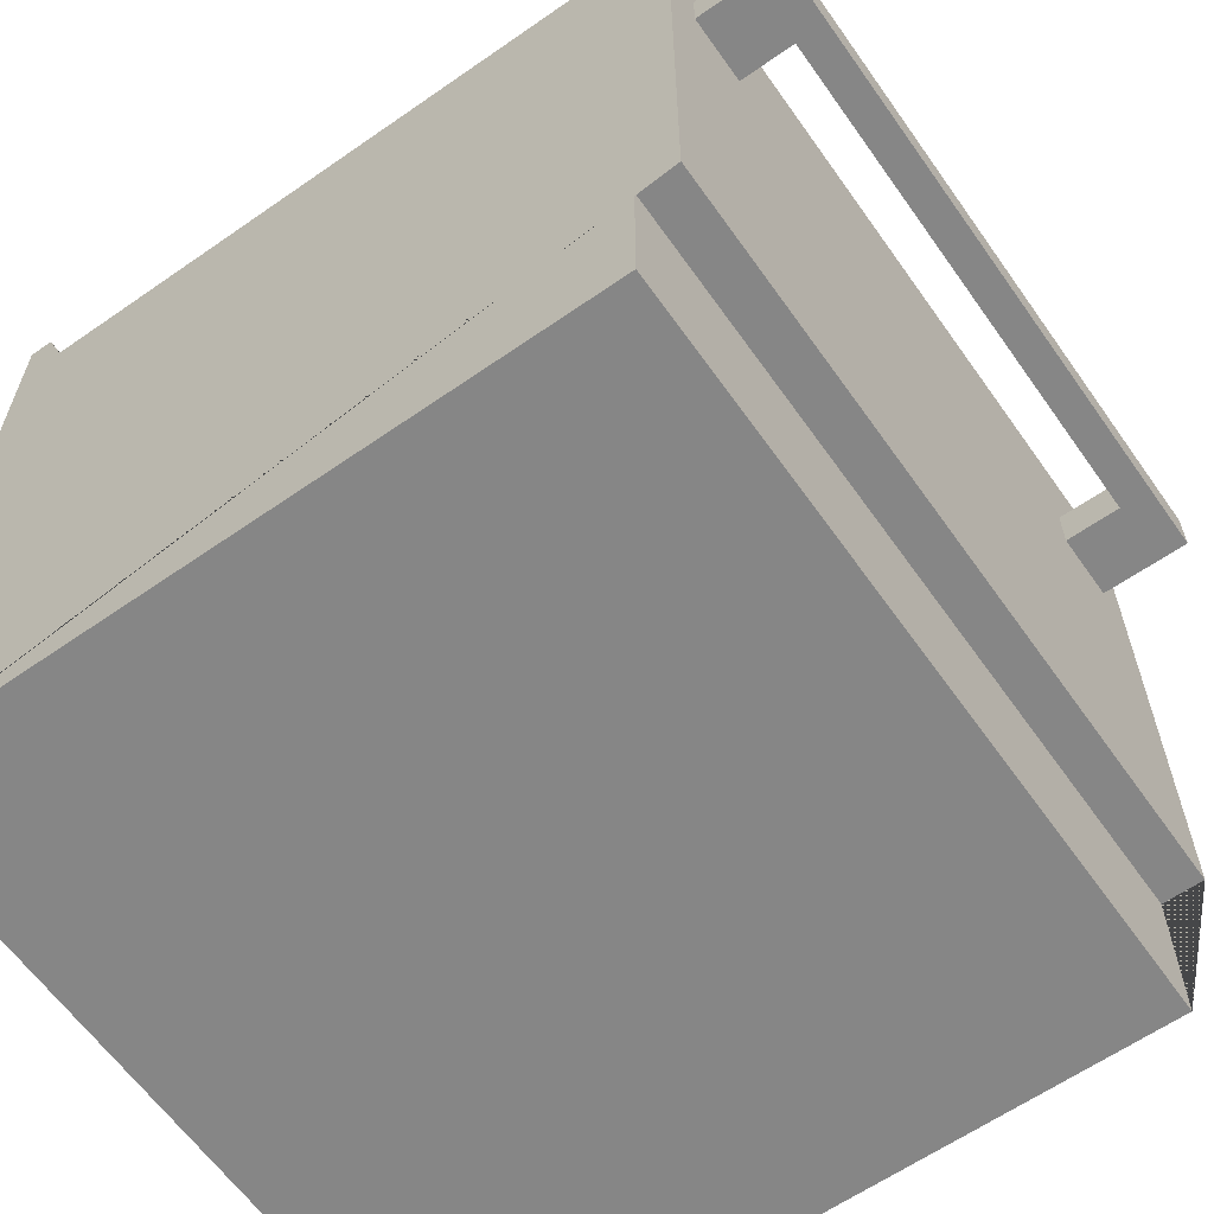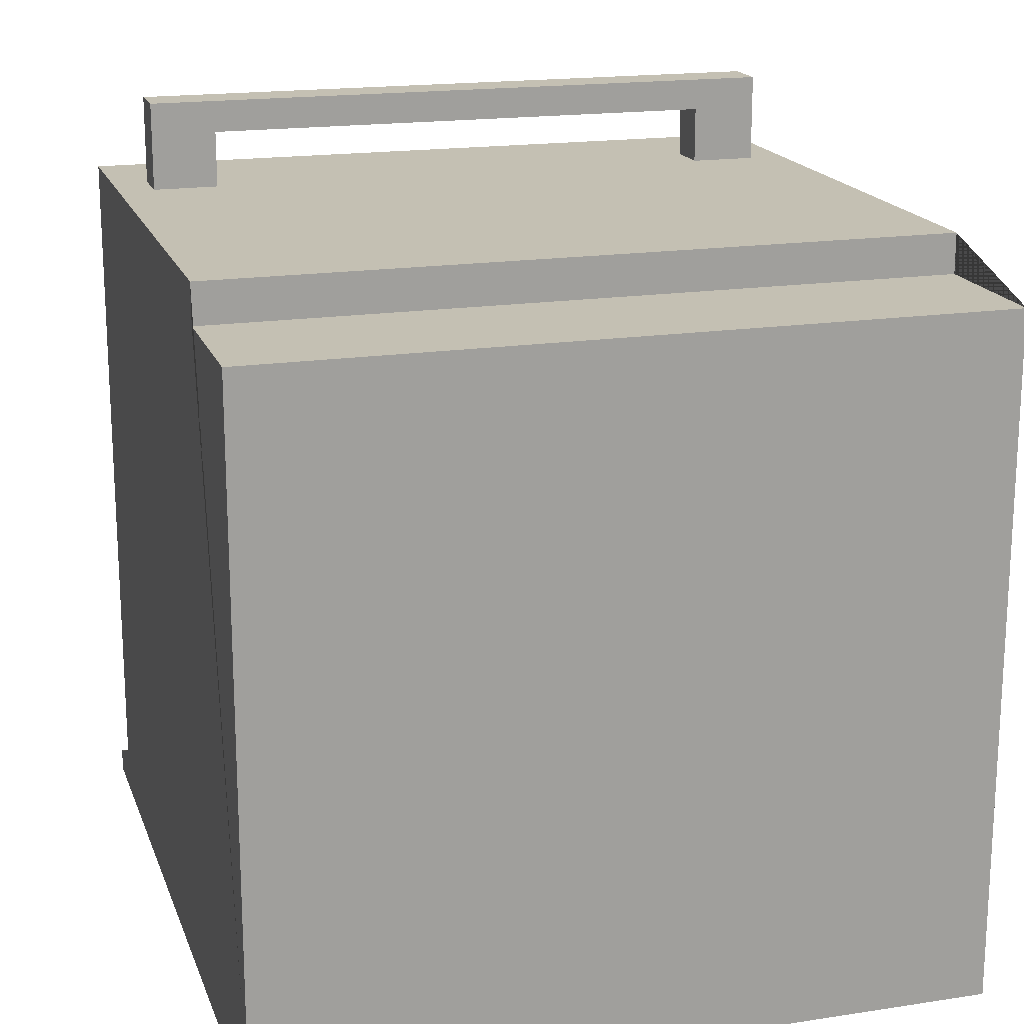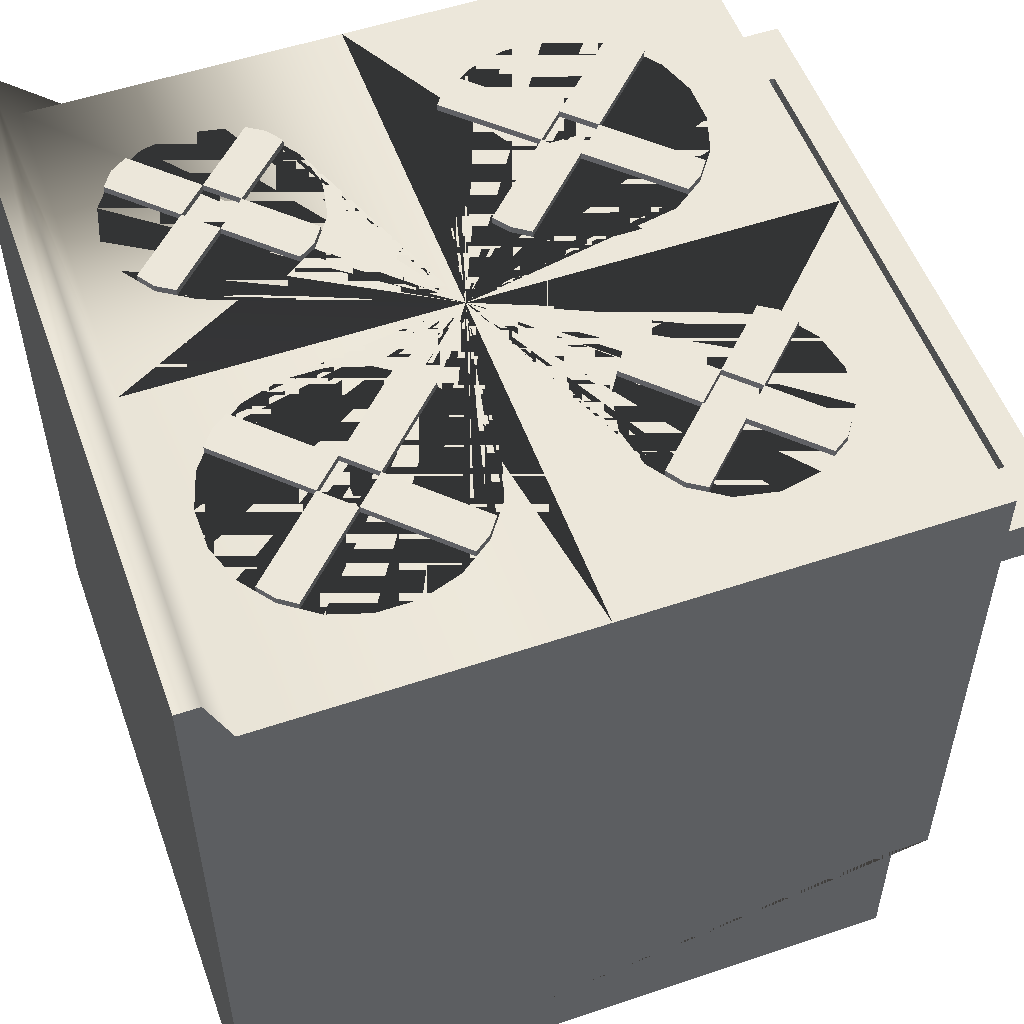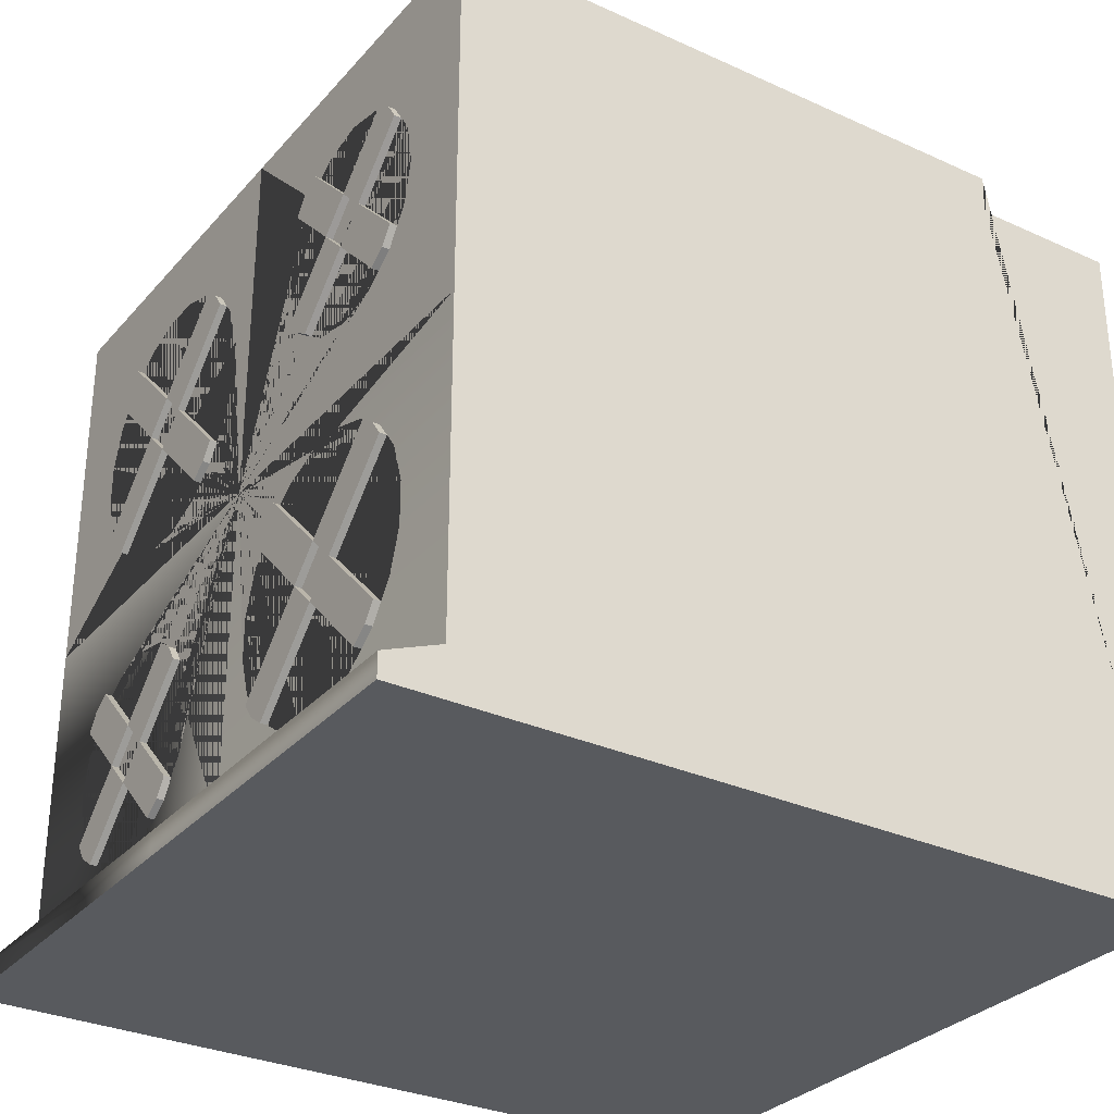
<metadata>
{"format":"obj","ext":"obj","renderer":"f3d","projection":"perspective","resolution":1024,"background":"white","views":[{"elev":-62.2,"azim":-54.8,"up":"+Y"},{"elev":18.0,"azim":-16.6,"up":"+Z"},{"elev":53.8,"azim":-109.8,"up":"+Y"},{"elev":-30.6,"azim":-123.3,"up":"+Z"}]}
</metadata>
<code>
g default
v -0.5 0 0.4453
v 0.5 0 0.4453
v -0.5 1 0.5
v 0.5 1 0.5
v -0.5 1.077 -0.5
v 0.5 1.077 -0.5
v -0.5 0 -0.5
v 0.5 0 -0.5
v -0.5 0.2 0.5
v -0.5 0.2 -0.5
v 0.5 0.2 -0.5
v 0.5 0.2 0.5
v 0 1.077 -0.5
v 0 1 0.5
v 0.5 1 0
v 0 1 0
v -0.5 1 0
v -0.3015 1 -0.3795
v -0.3795 1 -0.136
v -0.09039 1 -0.0914
v 0.1466 1 -0.3521
v 0.3534 1 -0.1479
v -0.3521 1 0.1465
v -0.1479 1 0.3535
v 0.09146 1 0.3472
v 0.3795 1 0.1359
v -0.249 1 0.1047
v -0.1465 1 0.1479
v -0.1047 1 0.251
v 0.04029 1 0.2478
v 0.09032 1 0.09146
v 0.3001 1 0.05727
v -0.3953 1 0.249
v -0.3535 1 0.3521
v -0.251 1 0.3953
v 0.2478 1 0.3972
v 0.3472 1 0.346
v 0.3975 1 0.2462
v -0.3802 1 -0.3002
v -0.1898 1 -0.04027
v 0.1047 1 -0.2491
v 0.1479 1 -0.1466
v 0.2509 1 -0.1047
v -0.1912 1 -0.3975
v -0.0914 1 -0.3471
v -0.04027 1 -0.2477
v 0.2491 1 -0.3953
v 0.3521 1 -0.3534
v 0.3953 1 -0.2509
v -0.5 1 -0.4375
v 0 1 -0.4375
v 0.5 1 -0.4375
v -0.1373 1 -0.3802
v -0.3471 1 -0.3461
v -0.3975 1 -0.2463
v -0.1935 1 0.1161
v -0.3846 1 0.3047
v -0.05796 1 -0.3015
v -0.3461 1 -0.09039
v -0.1154 1 0.1953
v -0.3065 1 0.3839
v -0.04005 1 -0.1912
v 0.1913 1 0.3975
v 0.3048 1 -0.3846
v 0.1161 1 -0.1936
v 0.3016 1 0.3795
v 0.3839 1 -0.3064
v 0.1952 1 -0.1154
v 0.1897 1 0.04029
v 0.3802 1 0.3001
v -0.2477 1 -0.3972
v -0.05732 1 -0.1373
v 0.1936 1 -0.3839
v 0.3846 1 -0.1952
v -0.136 1 -0.05796
v 0.1154 1 -0.3048
v 0.3064 1 -0.1161
v -0.3972 1 -0.1898
v -0.3002 1 -0.05732
v -0.2463 1 -0.04005
v 0.04003 1 0.1913
v 0.05727 1 0.1374
v 0.1359 1 0.05801
v 0.2462 1 0.04003
v -0.3047 1 0.1154
v -0.1161 1 0.3065
v 0.05801 1 0.3016
v 0.346 1 0.09032
v -0.3839 1 0.1935
v -0.1953 1 0.3846
v 0.1374 1 0.3802
v 0.3972 1 0.1897
v -0.5 1.077 -0.4679
v 0 1.077 -0.4679
v 0.5 1.077 -0.4679
v -0.131 1 0.1716
v -0.33 1 0.368
v -0.17 1 0.132
v -0.369 1 0.3284
v -0.132 1 0.33
v -0.2107 1 0.2503
v -0.2497 1 0.2107
v -0.3284 1 0.131
v -0.368 1 0.17
v -0.2893 1 0.2497
v -0.2503 1 0.2893
v -0.1716 1 0.369
v 0.1131 1 0.07473
v 0.3637 1 0.3231
v 0.0738 1 0.1144
v 0.3244 1 0.3628
v 0.3231 1 0.0738
v 0.2186 1 0.1792
v 0.1792 1 0.2189
v 0.07473 1 0.3244
v 0.3628 1 0.1131
v 0.2583 1 0.2186
v 0.2189 1 0.2583
v 0.1144 1 0.3637
v 0.1715 1 -0.131
v 0.368 1 -0.3299
v 0.3285 1 -0.369
v 0.132 1 -0.1701
v 0.1701 1 -0.368
v 0.2498 1 -0.2893
v 0.2893 1 -0.2502
v 0.369 1 -0.1715
v 0.3299 1 -0.132
v 0.2502 1 -0.2107
v 0.2107 1 -0.2498
v 0.131 1 -0.3285
v -0.3628 1 -0.1132
v -0.1143 1 -0.3636
v -0.07468 1 -0.3243
v -0.3232 1 -0.07385
v -0.3243 1 -0.3628
v -0.2189 1 -0.2583
v -0.1792 1 -0.2189
v -0.07385 1 -0.1143
v -0.1132 1 -0.07468
v -0.2186 1 -0.1792
v -0.2583 1 -0.2186
v -0.3636 1 -0.3232
v -0.3243 0.9751 -0.3628
v -0.2189 0.9751 -0.2583
v -0.1143 0.9751 -0.3636
v -0.1373 0.9751 -0.3802
v -0.1912 0.9751 -0.3975
v -0.2477 0.9751 -0.3972
v -0.3015 0.9751 -0.3795
v 0.3628 0.9751 0.1131
v 0.3795 0.9751 0.1359
v 0.2583 0.9751 0.2186
v 0.3637 0.9751 0.3231
v 0.3802 0.9751 0.3001
v 0.3975 0.9751 0.2462
v 0.3972 0.9751 0.1897
v -0.132 0.9751 0.33
v -0.2107 0.9751 0.2503
v -0.1161 0.9751 0.3065
v -0.1047 0.9751 0.251
v -0.1154 0.9751 0.1953
v -0.131 0.9751 0.1716
v -0.2497 0.9751 0.2107
v -0.3284 0.9751 0.131
v -0.17 0.9751 0.132
v -0.1935 0.9751 0.1161
v -0.249 0.9751 0.1047
v -0.3047 0.9751 0.1154
v -0.2893 0.9751 0.2497
v -0.369 0.9751 0.3284
v -0.368 0.9751 0.17
v -0.3839 0.9751 0.1935
v -0.3953 0.9751 0.249
v -0.3846 0.9751 0.3047
v -0.2503 0.9751 0.2893
v -0.1716 0.9751 0.369
v -0.33 0.9751 0.368
v -0.3065 0.9751 0.3839
v -0.251 0.9751 0.3953
v -0.1953 0.9751 0.3846
v 0.2189 0.9751 0.2583
v 0.3244 0.9751 0.3628
v 0.1144 0.9751 0.3637
v 0.1374 0.9751 0.3802
v 0.1913 0.9751 0.3975
v 0.2478 0.9751 0.3972
v 0.3016 0.9751 0.3795
v 0.3231 0.9751 0.0738
v 0.2186 0.9751 0.1792
v 0.3001 0.9751 0.05727
v 0.2462 0.9751 0.04003
v 0.1897 0.9751 0.04029
v 0.1359 0.9751 0.05801
v 0.1131 0.9751 0.07473
v 0.1792 0.9751 0.2189
v 0.07473 0.9751 0.3244
v 0.0738 0.9751 0.1144
v 0.05727 0.9751 0.1374
v 0.04003 0.9751 0.1913
v 0.04029 0.9751 0.2478
v 0.05801 0.9751 0.3016
v 0.2893 0.9751 -0.2502
v 0.368 0.9751 -0.3299
v 0.369 0.9751 -0.1715
v 0.3846 0.9751 -0.1952
v 0.3953 0.9751 -0.2509
v 0.3839 0.9751 -0.3064
v 0.1701 0.9751 -0.368
v 0.2498 0.9751 -0.2893
v 0.3285 0.9751 -0.369
v 0.3048 0.9751 -0.3846
v 0.2491 0.9751 -0.3953
v 0.1936 0.9751 -0.3839
v 0.1047 0.9751 -0.2491
v 0.1161 0.9751 -0.1936
v 0.132 0.9751 -0.1701
v 0.2107 0.9751 -0.2498
v 0.131 0.9751 -0.3285
v 0.1154 0.9751 -0.3048
v 0.3299 0.9751 -0.132
v 0.2502 0.9751 -0.2107
v 0.1715 0.9751 -0.131
v 0.1952 0.9751 -0.1154
v 0.2509 0.9751 -0.1047
v 0.3064 0.9751 -0.1161
v -0.07468 0.9751 -0.3243
v -0.1792 0.9751 -0.2189
v -0.07385 0.9751 -0.1143
v -0.05732 0.9751 -0.1373
v -0.04005 0.9751 -0.1912
v -0.04027 0.9751 -0.2477
v -0.05796 0.9751 -0.3015
v -0.3628 0.9751 -0.1132
v -0.2583 0.9751 -0.2186
v -0.3636 0.9751 -0.3232
v -0.3802 0.9751 -0.3002
v -0.3975 0.9751 -0.2463
v -0.3972 0.9751 -0.1898
v -0.3795 0.9751 -0.136
v -0.1132 0.9751 -0.07468
v -0.2186 0.9751 -0.1792
v -0.3232 0.9751 -0.07385
v -0.3002 0.9751 -0.05732
v -0.2463 0.9751 -0.04005
v -0.1898 0.9751 -0.04027
v -0.136 0.9751 -0.05796
v 0.3285 1.01 -0.369
v 0.2498 1.01 -0.2893
v 0.2893 1.01 -0.2502
v 0.368 1.01 -0.3299
v 0.3521 1.01 -0.3534
v -0.132 1.01 0.33
v -0.1479 1.01 0.3535
v -0.2107 1.01 0.2503
v -0.2503 1.01 0.2893
v -0.1716 1.01 0.369
v -0.368 1.01 0.17
v -0.2893 1.01 0.2497
v -0.2497 1.01 0.2107
v -0.3284 1.01 0.131
v -0.3521 1.01 0.1465
v -0.2107 1.01 0.2503
v -0.2497 1.01 0.2107
v -0.131 1.01 0.1716
v -0.1465 1.01 0.1479
v -0.17 1.01 0.132
v -0.2503 1.01 0.2893
v -0.33 1.01 0.368
v -0.2893 1.01 0.2497
v -0.369 1.01 0.3284
v -0.3535 1.01 0.3521
v 0.2583 1.01 0.2186
v 0.3637 1.01 0.3231
v 0.2189 1.01 0.2583
v 0.3244 1.01 0.3628
v 0.3472 1.01 0.346
v 0.2186 1.01 0.1792
v 0.1792 1.01 0.2189
v 0.1131 1.01 0.07473
v 0.09032 1.01 0.09146
v 0.0738 1.01 0.1144
v 0.3628 1.01 0.1131
v 0.2583 1.01 0.2186
v 0.346 1.01 0.09032
v 0.3231 1.01 0.0738
v 0.2186 1.01 0.1792
v 0.2189 1.01 0.2583
v 0.1144 1.01 0.3637
v 0.1792 1.01 0.2189
v 0.07473 1.01 0.3244
v 0.09146 1.01 0.3472
v 0.2502 1.01 -0.2107
v 0.2107 1.01 -0.2498
v 0.132 1.01 -0.1701
v 0.1479 1.01 -0.1466
v 0.1715 1.01 -0.131
v 0.2893 1.01 -0.2502
v 0.369 1.01 -0.1715
v 0.2502 1.01 -0.2107
v 0.3299 1.01 -0.132
v 0.3534 1.01 -0.1479
v 0.2107 1.01 -0.2498
v 0.131 1.01 -0.3285
v 0.2498 1.01 -0.2893
v 0.1701 1.01 -0.368
v 0.1466 1.01 -0.3521
v -0.1143 1.01 -0.3636
v -0.0914 1.01 -0.3471
v -0.2189 1.01 -0.2583
v -0.1792 1.01 -0.2189
v -0.07468 1.01 -0.3243
v -0.2186 1.01 -0.1792
v -0.2583 1.01 -0.2186
v -0.3628 1.01 -0.1132
v -0.3461 1.01 -0.09039
v -0.3232 1.01 -0.07385
v -0.1792 1.01 -0.2189
v -0.07385 1.01 -0.1143
v -0.2186 1.01 -0.1792
v -0.1132 1.01 -0.07468
v -0.09039 1.01 -0.0914
v -0.2583 1.01 -0.2186
v -0.3636 1.01 -0.3232
v -0.2189 1.01 -0.2583
v -0.3243 1.01 -0.3628
v -0.3471 1.01 -0.3461
v 0.5 0.2 0.4453
v -0.5 0.2 0.4453
v 0.45 1 0.5
v 0.45 0.2 0.5
v -0.45 0.2 0.5
v -0.45 1 0.5
v 0.45 0.92 0.5
v 0.45 0.28 0.5
v -0.45 0.28 0.5
v -0.45 0.92 0.5
v -0.45 0.792 0.5
v -0.45 0.856 0.5
v 0.45 0.856 0.5
v 0.45 0.792 0.5
v -0.36 0.856 0.5
v 0.36 0.856 0.5
v 0.36 0.792 0.5
v -0.36 0.792 0.5
v -0.36 0.856 0.6209
v -0.36 0.792 0.6209
v -0.45 0.856 0.6209
v -0.45 0.792 0.6209
v 0.36 0.856 0.6209
v 0.45 0.856 0.6209
v 0.36 0.792 0.6209
v 0.45 0.792 0.6209
v -0.36 0.856 0.5774
v -0.36 0.792 0.5774
v 0.36 0.856 0.5774
v 0.36 0.792 0.5774
v 0.45 0.792 -0.3
v 0.36 0.792 -0.3
v -0.36 0.792 -0.3
v -0.45 0.792 -0.3
v -0.45 0.28 -0.3
v 0.45 0.28 -0.3
v 0.45 0.792 0.42
v 0.45 0.28 0.42
v -0.45 0.28 0.42
v -0.45 0.792 0.42
v -0.36 0.792 0.42
v 0.36 0.792 0.42
g pCube1
f 1 2 328 329
f 10 11 8 7
f 7 8 2 1
f 2 8 11 12 328
f 7 1 329 9 10
f 10 9 3 17 50 93 5
f 5 13 6 11 10
f 12 11 6 95 52 15 4
f 330 334 340 341 335 331 12 4
f 13 94 95 6
f 5 93 94 13
f 144 145 146 147 148 149 150
f 16 51 50 17 80 79 135 59 132 19 78 55 39 143 54 136 18 71 44 53 133 45 134 58 46 62 72 139 20 140 75 40
f 16 15 52 51 41 76 131 21 124 73 47 64 122 48 121 67 49 74 127 22 128 77 43 68 120 42 123 65
f 16 17 3 333 14 24 107 90 35 61 97 34 99 57 33 89 104 23 103 85 27 56 98 28 96 60 29 86 100
f 248 249 250 251 252
f 254 253 255 256 257
f 16 14 330 4 15 30 81 82 110 31 108 83 69 84 32 112 88 116 26 92 38 70 109 37 111 66 36 63 91 119 25 115 87
f 152 151 153 154 155 156 157
f 94 93 50 51
f 95 94 51 52
f 105 106 101 102
f 258 259 260 261 262
f 159 158 160 161 162 163
f 264 263 265 266 267
f 165 164 166 167 168 169
f 171 170 172 173 174 175
f 269 268 270 271 272
f 177 176 178 179 180 181
f 274 273 275 276 277
f 183 182 184 185 186 187 188
f 190 189 191 192 193 194 195
f 279 278 280 281 282
f 197 196 198 199 200 201 202
f 284 283 285 286 287
f 118 117 113 114
f 289 288 290 291 292
f 204 203 205 206 207 208
f 209 210 211 212 213 214
f 215 216 217 218 219 220
f 293 294 295 296 297
f 221 222 223 224 225 226
f 299 298 300 301 302
f 126 125 130 129
f 304 303 305 306 307
f 227 228 229 230 231 232 233
f 309 308 310 311 312
f 234 235 236 237 238 239 240
f 313 314 315 316 317
f 241 242 243 244 245 246 247
f 319 318 320 321 322
f 138 137 142 141
f 324 323 325 326 327
f 136 137 145 144
f 137 133 146 145
f 133 53 147 146
f 53 44 148 147
f 44 71 149 148
f 71 18 150 149
f 18 136 144 150
f 26 116 151 152
f 116 117 153 151
f 117 109 154 153
f 109 70 155 154
f 70 38 156 155
f 38 92 157 156
f 92 26 152 157
f 101 100 158 159
f 100 86 160 158
f 86 29 161 160
f 29 60 162 161
f 60 96 163 162
f 96 101 159 163
f 103 102 164 165
f 102 98 166 164
f 98 56 167 166
f 56 27 168 167
f 27 85 169 168
f 85 103 165 169
f 99 105 170 171
f 105 104 172 170
f 104 89 173 172
f 89 33 174 173
f 33 57 175 174
f 57 99 171 175
f 107 106 176 177
f 106 97 178 176
f 97 61 179 178
f 61 35 180 179
f 35 90 181 180
f 90 107 177 181
f 111 118 182 183
f 118 119 184 182
f 119 91 185 184
f 91 63 186 185
f 63 36 187 186
f 36 66 188 187
f 66 111 183 188
f 113 112 189 190
f 112 32 191 189
f 32 84 192 191
f 84 69 193 192
f 69 83 194 193
f 83 108 195 194
f 108 113 190 195
f 115 114 196 197
f 114 110 198 196
f 110 82 199 198
f 82 81 200 199
f 81 30 201 200
f 30 87 202 201
f 87 115 197 202
f 121 126 203 204
f 126 127 205 203
f 127 74 206 205
f 74 49 207 206
f 49 67 208 207
f 67 121 204 208
f 124 125 210 209
f 125 122 211 210
f 122 64 212 211
f 64 47 213 212
f 47 73 214 213
f 73 124 209 214
f 41 65 216 215
f 65 123 217 216
f 123 130 218 217
f 130 131 219 218
f 131 76 220 219
f 76 41 215 220
f 128 129 222 221
f 129 120 223 222
f 120 68 224 223
f 68 43 225 224
f 43 77 226 225
f 77 128 221 226
f 134 138 228 227
f 138 139 229 228
f 139 72 230 229
f 72 62 231 230
f 62 46 232 231
f 46 58 233 232
f 58 134 227 233
f 132 142 235 234
f 142 143 236 235
f 143 39 237 236
f 39 55 238 237
f 55 78 239 238
f 78 19 240 239
f 19 132 234 240
f 140 141 242 241
f 141 135 243 242
f 135 79 244 243
f 79 80 245 244
f 80 40 246 245
f 40 75 247 246
f 75 140 241 247
f 122 125 249 248
f 125 126 250 249
f 126 121 251 250
f 121 48 252 251
f 48 122 248 252
f 24 100 253 254
f 100 101 255 253
f 101 106 256 255
f 106 107 257 256
f 107 24 254 257
f 104 105 259 258
f 105 102 260 259
f 102 103 261 260
f 103 23 262 261
f 23 104 258 262
f 102 101 263 264
f 101 96 265 263
f 96 28 266 265
f 28 98 267 266
f 98 102 264 267
f 97 106 268 269
f 106 105 270 268
f 105 99 271 270
f 99 34 272 271
f 34 97 269 272
f 109 117 273 274
f 117 118 275 273
f 118 111 276 275
f 111 37 277 276
f 37 109 274 277
f 114 113 278 279
f 113 108 280 278
f 108 31 281 280
f 31 110 282 281
f 110 114 279 282
f 117 116 283 284
f 116 88 285 283
f 88 112 286 285
f 112 113 287 286
f 113 117 284 287
f 119 118 288 289
f 118 114 290 288
f 114 115 291 290
f 115 25 292 291
f 25 119 289 292
f 129 130 294 293
f 130 123 295 294
f 123 42 296 295
f 42 120 297 296
f 120 129 293 297
f 127 126 298 299
f 126 129 300 298
f 129 128 301 300
f 128 22 302 301
f 22 127 299 302
f 131 130 303 304
f 130 125 305 303
f 125 124 306 305
f 124 21 307 306
f 21 131 304 307
f 45 133 308 309
f 133 137 310 308
f 137 138 311 310
f 138 134 312 311
f 134 45 309 312
f 141 142 314 313
f 142 132 315 314
f 132 59 316 315
f 59 135 317 316
f 135 141 313 317
f 139 138 318 319
f 138 141 320 318
f 141 140 321 320
f 140 20 322 321
f 20 139 319 322
f 143 142 323 324
f 142 137 325 323
f 137 136 326 325
f 136 54 327 326
f 54 143 324 327
f 12 331 332 9 329 328
f 9 332 336 338 339 337 333 3
f 335 336 332 331
f 333 337 334 330 14
f 334 337 339 342 343 340
f 358 359 360 361 362 363
f 344 343 342 345
f 347 346 348 349
f 351 350 352 353
f 345 342 354 355
f 342 339 348 346 354
f 339 338 349 348
f 338 345 355 347 349
f 340 343 356 350 351
f 344 341 353 352 357
f 341 340 351 353
f 343 344 357 356
f 347 355 357 352
f 355 354 356 357
f 354 346 350 356
f 346 347 352 350
f 365 364 358 363
f 366 365 363 362
f 367 366 362 361
f 368 367 361 360
f 369 368 360 359
f 364 369 359 358
f 365 366 367 368 369 364
f 338 336 335 341 344 345

</code>
